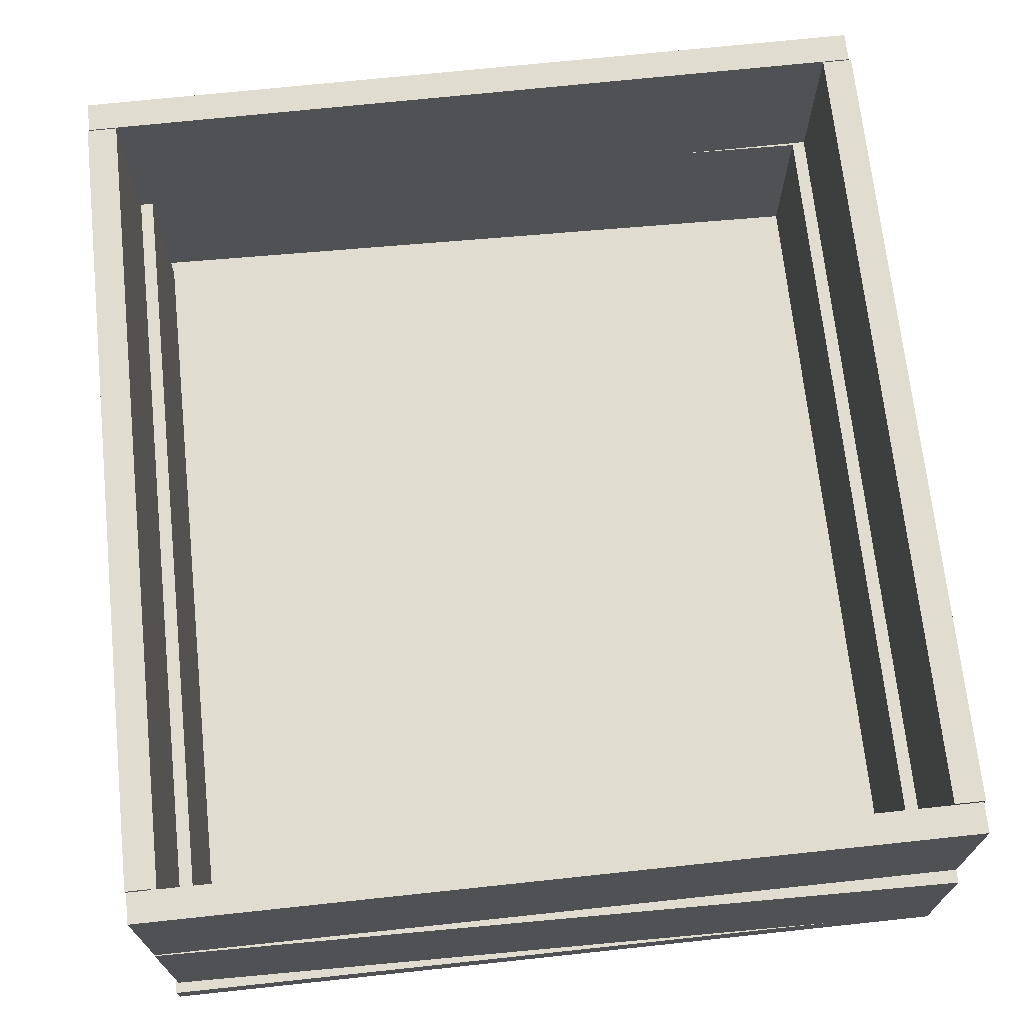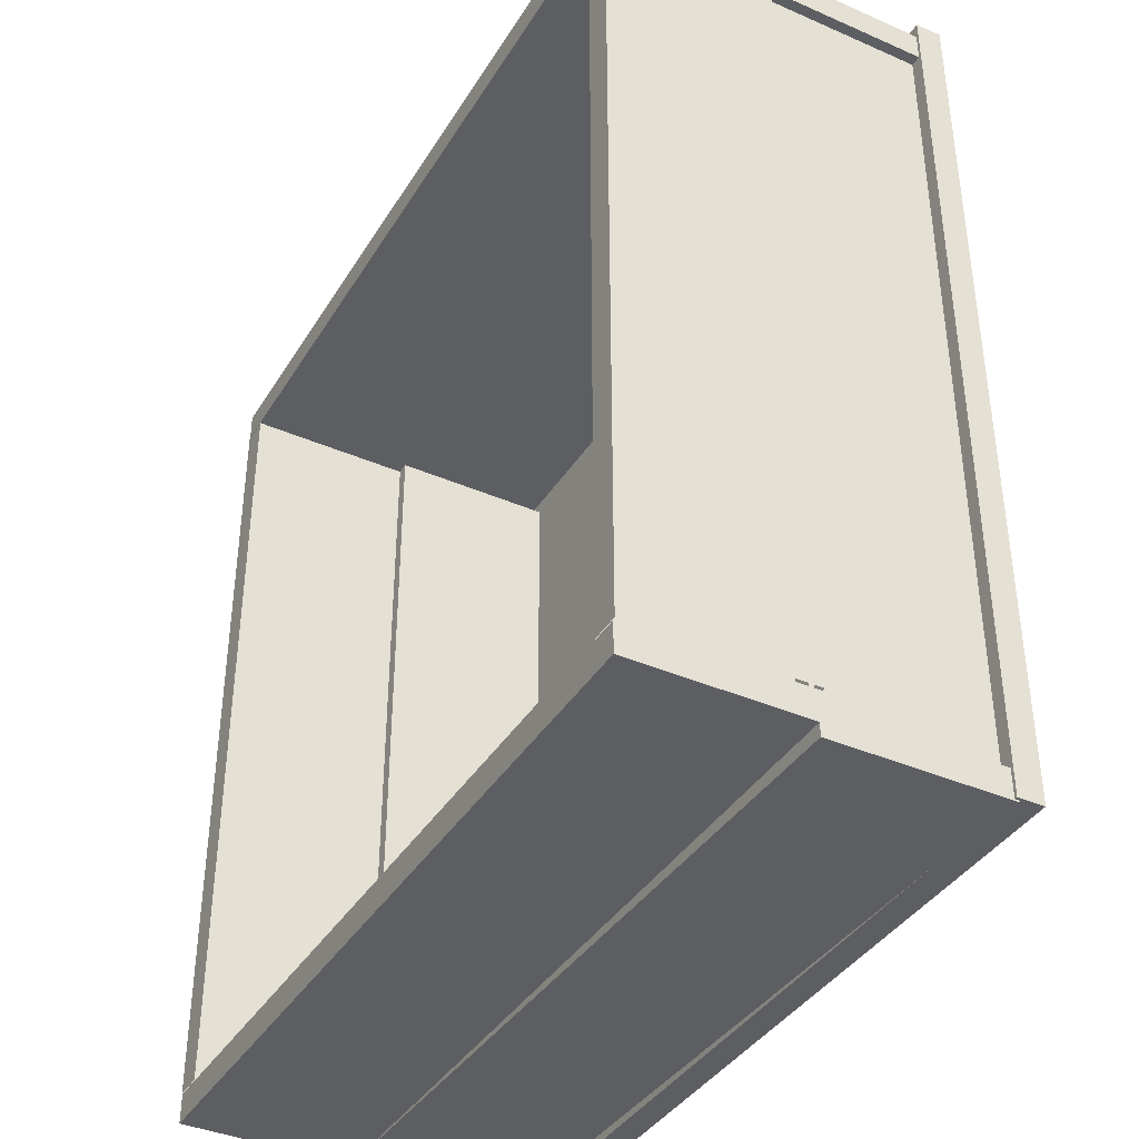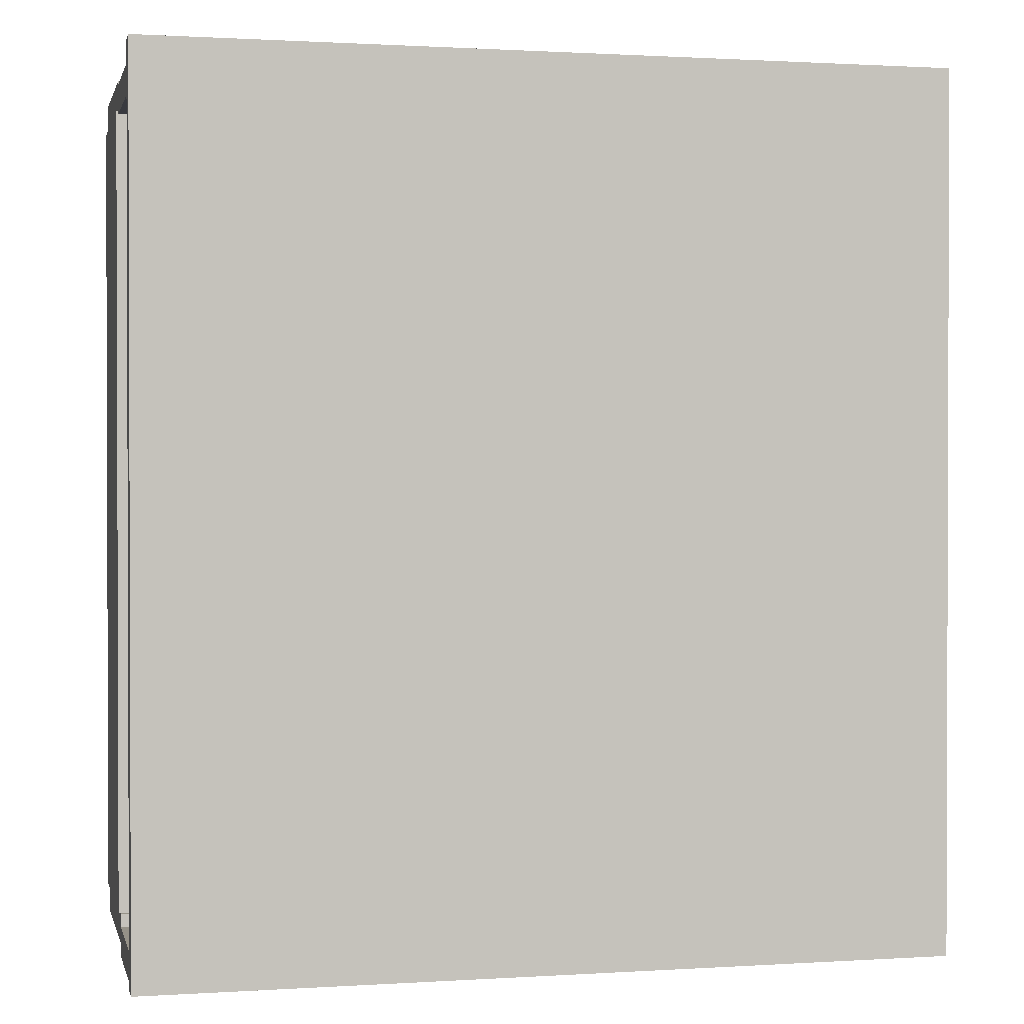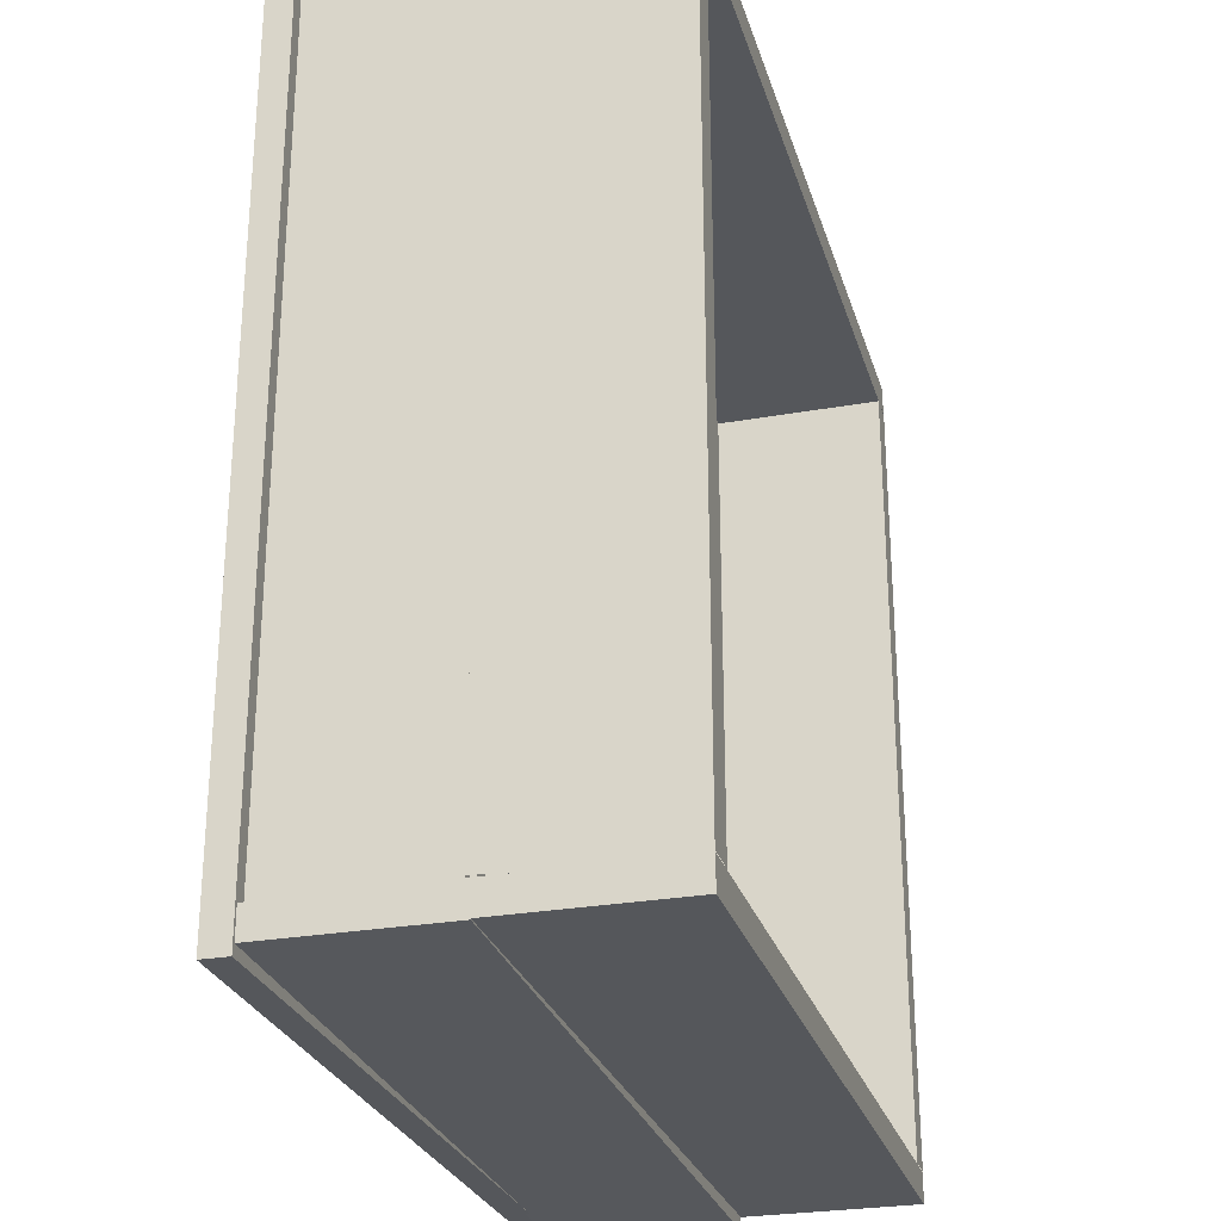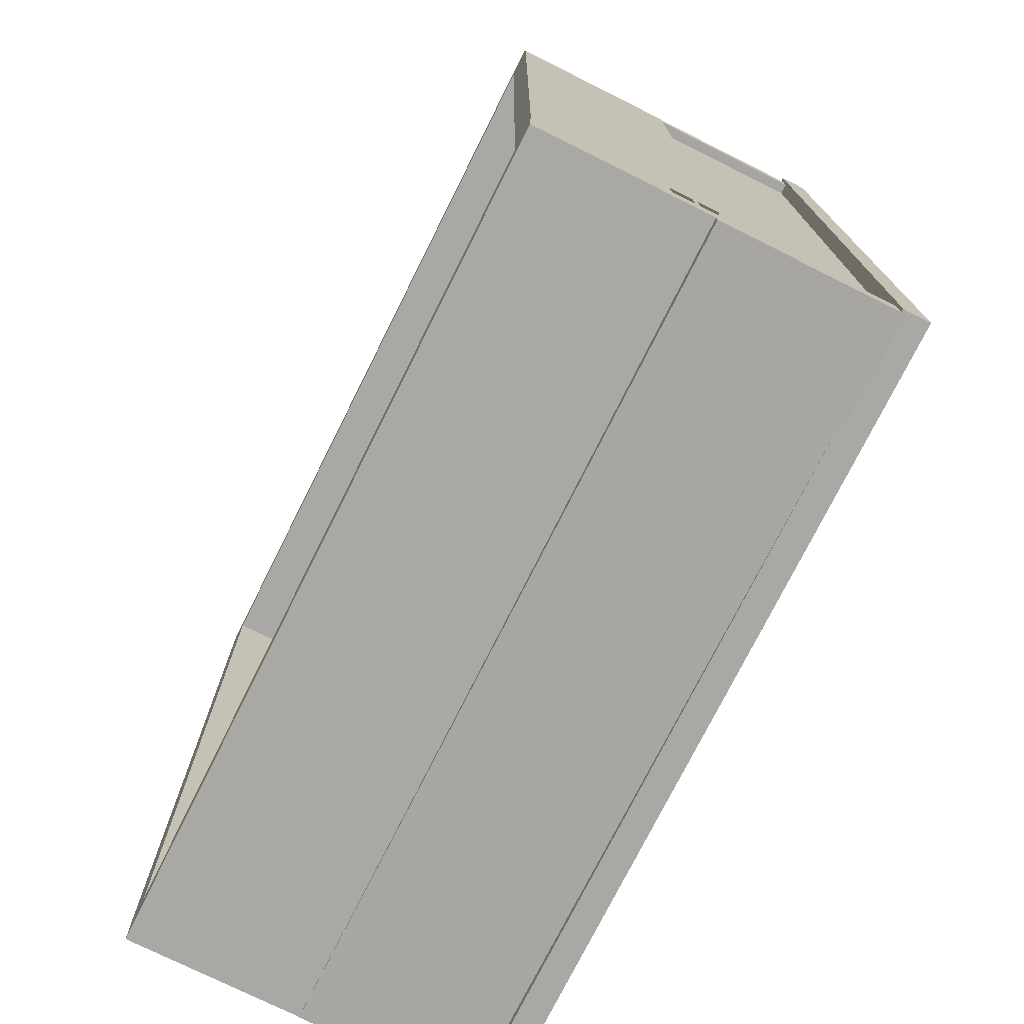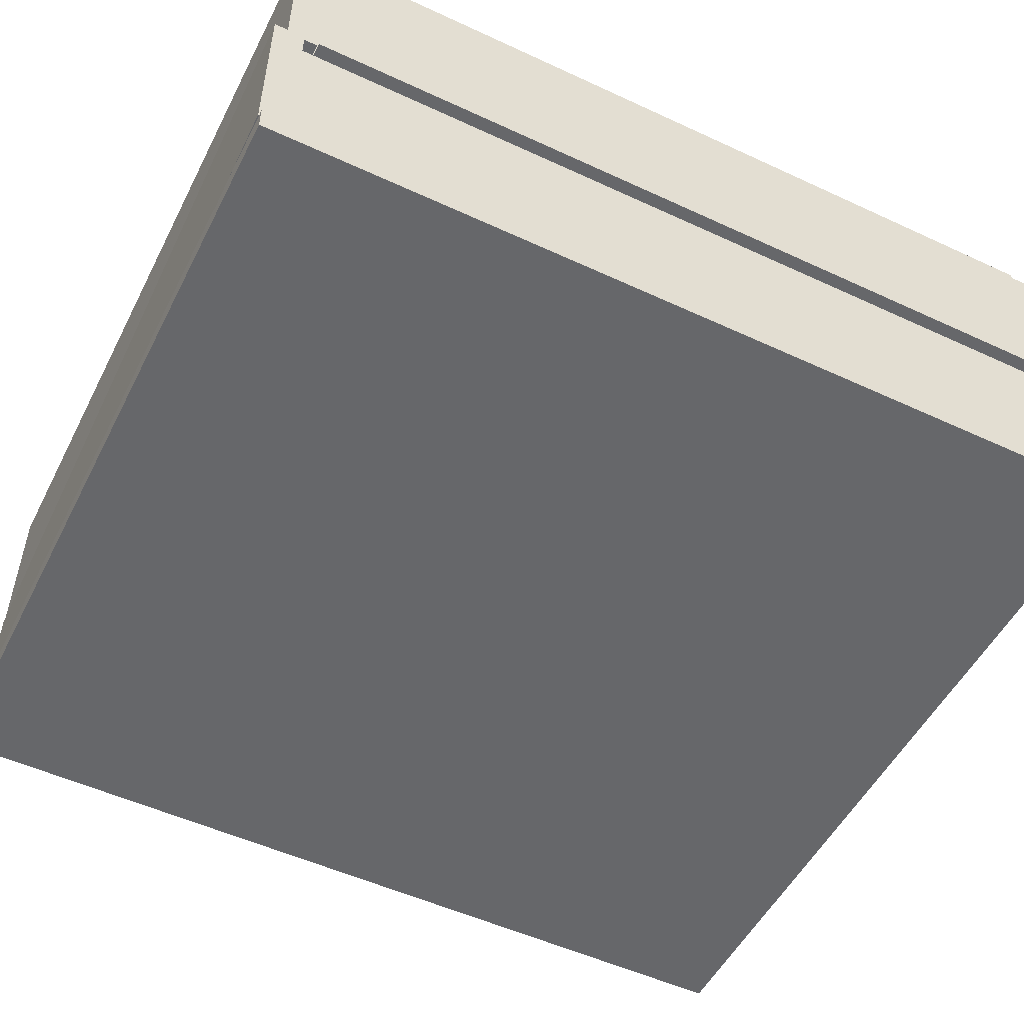
<metadata>
{"format":"obj","ext":"obj","renderer":"f3d","projection":"perspective","resolution":1024,"background":"white","views":[{"elev":69.7,"azim":173.9,"up":"+Y"},{"elev":-39.0,"azim":-118.6,"up":"+Z"},{"elev":1.0,"azim":-13.1,"up":"+Z"},{"elev":-27.0,"azim":105.5,"up":"+Z"},{"elev":-75.0,"azim":-116.5,"up":"+Z"},{"elev":-52.2,"azim":-116.6,"up":"+Y"}]}
</metadata>
<code>
v -100 93.84 107.6
v -100 50.15 107.6
v 100 93.84 107.6
v 100 50.15 107.6
v 100 93.84 100.2
v 100 50.15 100.2
v -100 93.84 100.2
v -100 50.15 100.2
v -100 93.84 -107.6
v -100 50.15 -107.6
v 100 93.84 -107.6
v 100 50.15 -107.6
v 100 93.84 -100.2
v 100 50.15 -100.2
v -100 93.84 -100.2
v -100 50.15 -100.2
v -100 51.39 106.8
v -100 7.703 106.8
v 100 51.39 110.9
v 100 7.703 110.9
v 100 51.39 103.5
v 100 7.703 103.5
v -100 51.39 99.41
v -100 7.703 99.41
v -100 51.39 -110.9
v -100 7.703 -110.9
v 100 51.39 -107.9
v 100 7.703 -107.9
v 100 51.39 -100.5
v 100 7.703 -100.5
v -100 51.39 -103.5
v -100 7.703 -103.5
v -97.29 7.703 100
v -97.29 51.39 100
v -97.29 7.703 -105
v -97.29 51.39 -105
v -89.89 7.703 -105
v -89.89 51.39 -105
v -89.89 7.703 100
v -89.89 51.39 100
v 97.1 7.703 102.7
v 97.1 51.39 102.7
v 97.1 7.703 -100
v 97.1 51.39 -100
v 89.7 7.703 -100
v 89.7 51.39 -100
v 89.7 7.703 100
v 89.7 51.39 100
v -100.5 50.15 100
v -100.5 93.84 100
v -100.5 50.15 -100
v -100.5 93.84 -100
v -93.14 50.15 -100
v -93.14 93.84 -100
v -93.14 50.15 100
v -93.14 93.84 100
v 100.4 50.15 100
v 100.4 93.84 100
v 100.4 50.15 -100
v 100.4 93.84 -100
v 92.95 50.15 -100
v 92.95 93.84 -100
v 92.95 50.15 100
v 92.95 93.84 100
v -100.8 8.783 110.5
v -100.8 2.253 110.5
v 100.7 8.783 110.5
v 100.7 2.253 110.5
v 100.7 8.783 -110.5
v 100.7 2.253 -110.5
v -100.8 8.783 -110.5
v -100.8 2.253 -110.5
f 1 4 3
f 4 1 2
f 3 6 5
f 6 3 4
f 5 8 7
f 8 5 6
f 7 2 1
f 2 7 8
f 7 3 5
f 3 7 1
f 2 6 4
f 6 2 8
f 9 12 10
f 12 9 11
f 11 14 12
f 14 11 13
f 13 16 14
f 16 13 15
f 15 10 16
f 10 15 9
f 15 11 9
f 11 15 13
f 10 14 16
f 14 10 12
f 17 20 19
f 20 17 18
f 19 22 21
f 22 19 20
f 21 24 23
f 24 21 22
f 23 18 17
f 18 23 24
f 23 19 21
f 19 23 17
f 25 28 26
f 28 25 27
f 27 30 28
f 30 27 29
f 29 32 30
f 32 29 31
f 31 26 32
f 26 31 25
f 31 27 25
f 27 31 29
f 33 36 35
f 36 33 34
f 37 40 39
f 40 37 38
f 34 38 36
f 38 34 40
f 41 44 42
f 44 41 43
f 45 48 46
f 48 45 47
f 42 46 48
f 46 42 44
f 49 52 51
f 52 49 50
f 53 56 55
f 56 53 54
f 55 51 53
f 51 55 49
f 50 54 52
f 54 50 56
f 57 60 58
f 60 57 59
f 61 64 62
f 64 61 63
f 63 59 57
f 59 63 61
f 58 62 64
f 62 58 60
f 65 68 67
f 68 65 66
f 67 70 69
f 70 67 68
f 69 72 71
f 72 69 70
f 71 66 65
f 66 71 72
f 71 67 69
f 67 71 65
f 66 70 68
f 70 66 72

</code>
